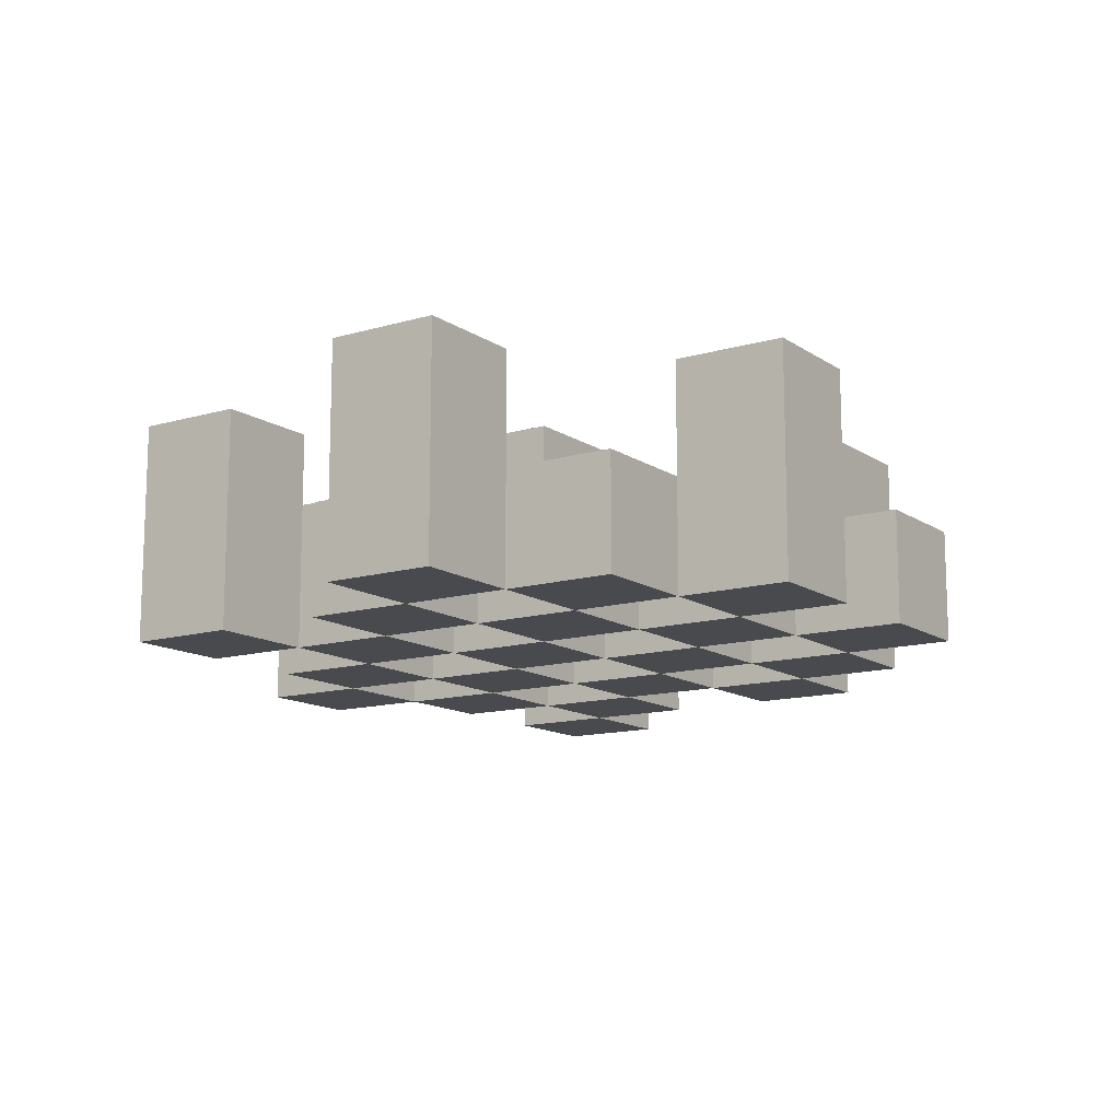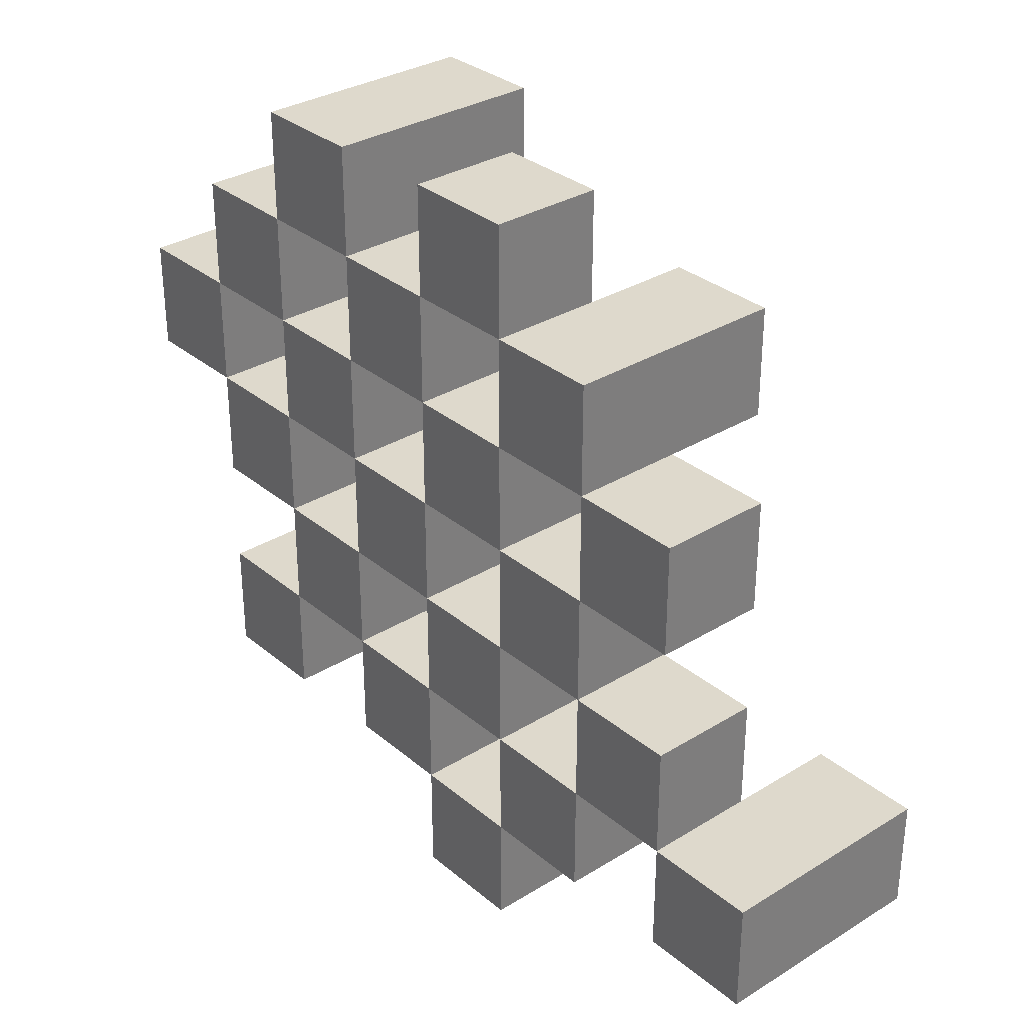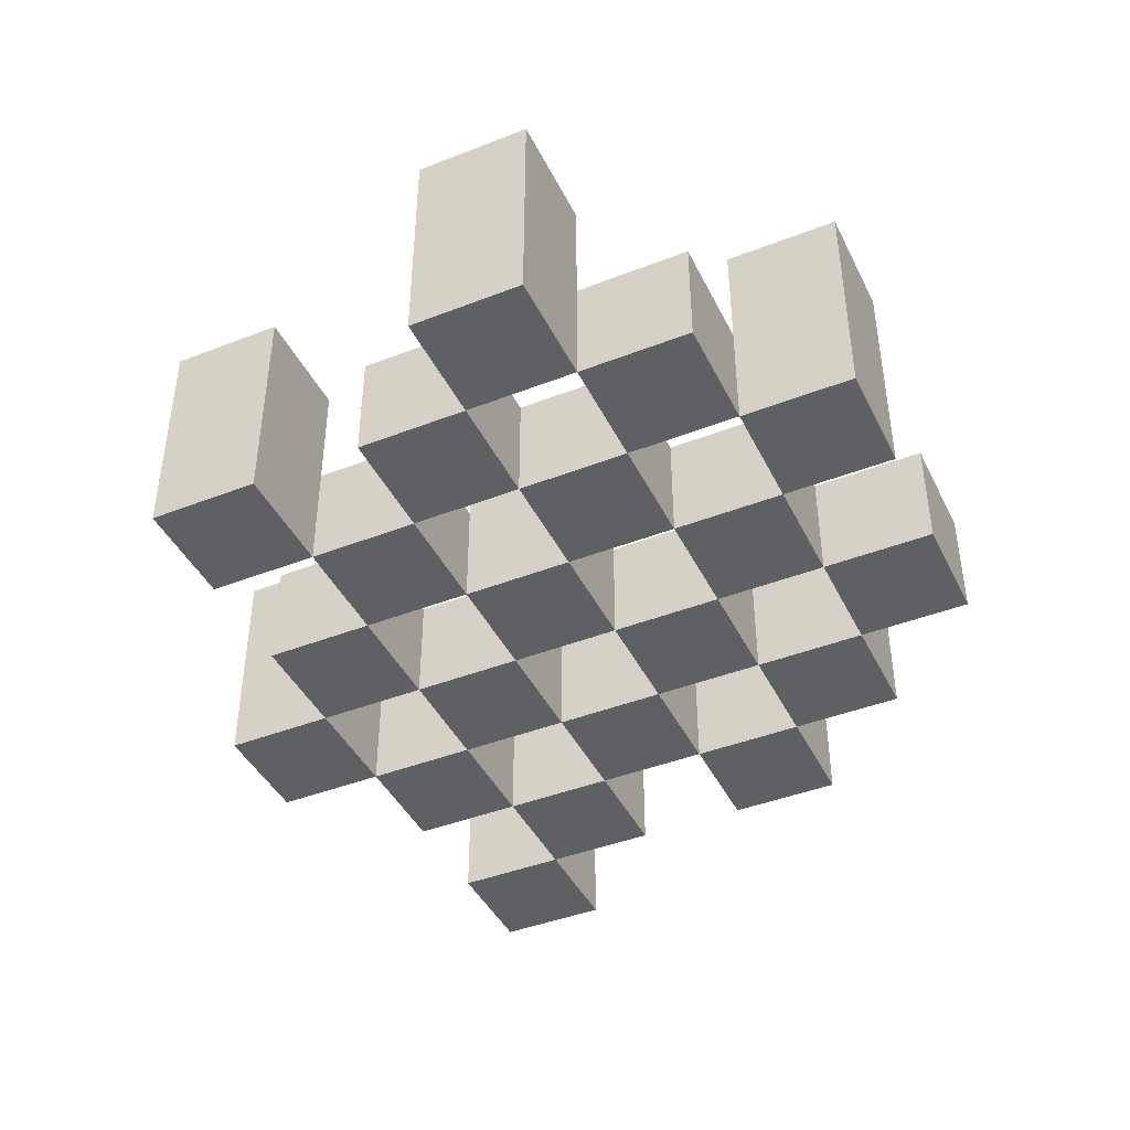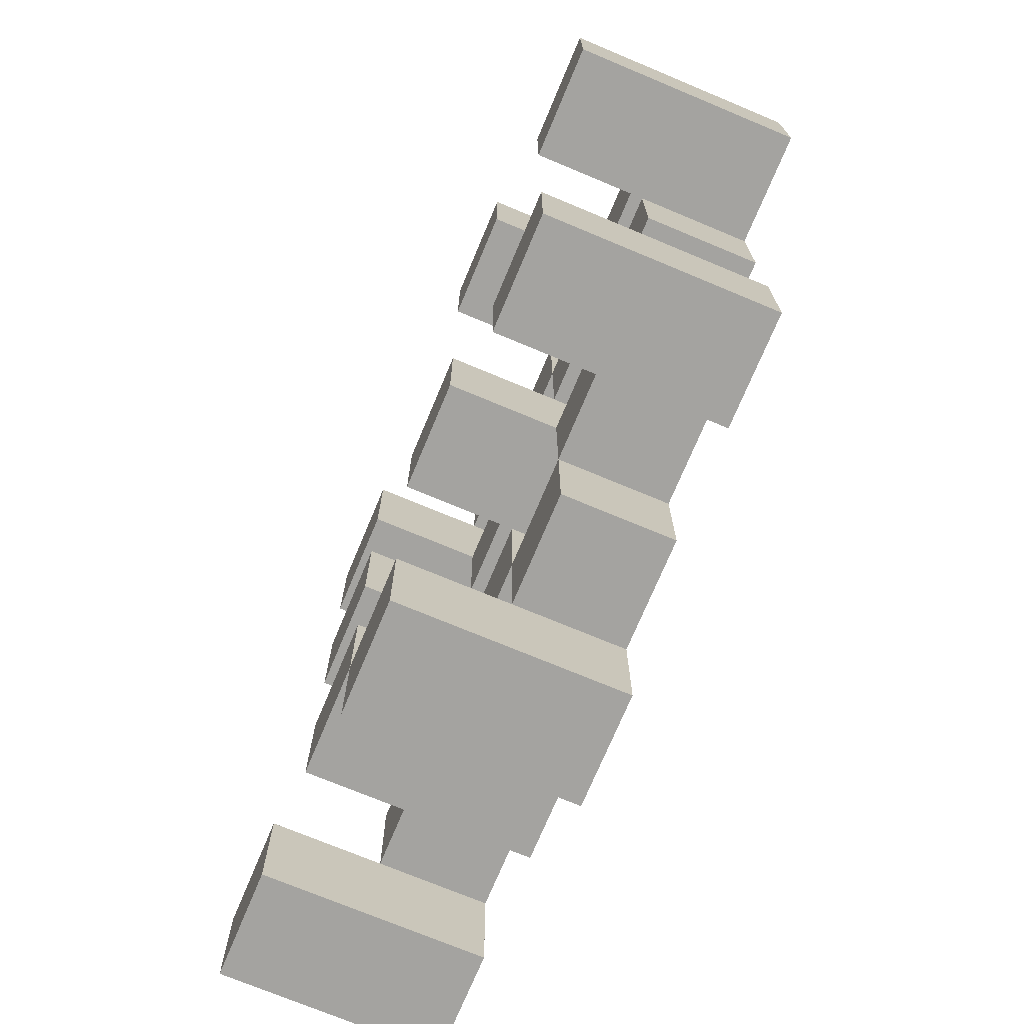
<metadata>
{"format":"obj","ext":"obj","renderer":"f3d","projection":"perspective","resolution":1024,"background":"white","views":[{"elev":-12.9,"azim":-56.0,"up":"+Y"},{"elev":32.0,"azim":49.2,"up":"+Z"},{"elev":-42.8,"azim":-65.1,"up":"+Y"},{"elev":-72.8,"azim":-112.7,"up":"+Z"}]}
</metadata>
<code>
o
v 11.8 0.9 28.8
v 11.8 0.9 28.7
v 11.8 1.1 28.8
v 11.8 1.1 28.7
v 11.9 0.9 28.9
v 11.9 0.9 28.8
v 11.9 0.9 28.7
v 11.9 0.9 28.6
v 11.9 0.9 28.5
v 11.9 0.9 28.4
v 11.9 1 28.9
v 11.9 1 28.8
v 11.9 1 28.7
v 11.9 1 28.6
v 11.9 1.1 28.5
v 11.9 1.1 28.4
v 12 0.9 29
v 12 0.9 28.9
v 12 0.9 28.8
v 12 0.9 28.7
v 12 0.9 28.6
v 12 0.9 28.5
v 12 1 28.9
v 12 1 28.8
v 12 1 28.7
v 12 1 28.6
v 12 1 28.5
v 12 1.1 29
v 12 1.1 28.9
v 12.1 0.9 28.9
v 12.1 0.9 28.8
v 12.1 0.9 28.7
v 12.1 0.9 28.6
v 12.1 0.9 28.5
v 12.1 0.9 28.4
v 12.1 1 28.9
v 12.1 1 28.8
v 12.1 1 28.7
v 12.1 1 28.6
v 12.1 1 28.5
v 12.1 1 28.4
v 12.1 1.1 28.7
v 12.1 1.1 28.6
v 12.2 0.9 29
v 12.2 0.9 28.9
v 12.2 0.9 28.8
v 12.2 0.9 28.7
v 12.2 0.9 28.6
v 12.2 0.9 28.5
v 12.2 0.9 28.4
v 12.2 0.9 28.3
v 12.2 1 29
v 12.2 1 28.9
v 12.2 1 28.8
v 12.2 1 28.7
v 12.2 1 28.6
v 12.2 1 28.5
v 12.2 1 28.4
v 12.2 1.1 28.4
v 12.2 1.1 28.3
v 12.3 0.9 28.9
v 12.3 0.9 28.8
v 12.3 0.9 28.7
v 12.3 0.9 28.6
v 12.3 0.9 28.5
v 12.3 0.9 28.4
v 12.3 1 28.9
v 12.3 1 28.8
v 12.3 1 28.7
v 12.3 1 28.6
v 12.3 1 28.5
v 12.3 1.1 28.9
v 12.3 1.1 28.8
v 12.3 1.1 28.7
v 12.3 1.1 28.6
v 12.3 1.1 28.5
v 12.3 1.1 28.4
v 12.4 0.9 28.8
v 12.4 0.9 28.7
v 12.4 0.9 28.6
v 12.4 0.9 28.5
v 12.4 1 28.8
v 12.4 1 28.7
v 12.4 1 28.6
v 12.4 1 28.5
v 12.5 0.9 28.5
v 12.5 0.9 28.4
v 12.5 1 28.5
v 12.5 1.1 28.5
v 12.5 1.1 28.4
v 11.9 0.9 28.8
v 11.9 0.9 28.7
v 11.9 1 28.8
v 11.9 1 28.7
v 11.9 1.1 28.8
v 11.9 1.1 28.7
v 12 0.9 28.9
v 12 0.9 28.8
v 12 0.9 28.7
v 12 0.9 28.6
v 12 0.9 28.5
v 12 0.9 28.4
v 12 1 28.9
v 12 1 28.8
v 12 1 28.7
v 12 1 28.6
v 12 1 28.5
v 12 1.1 28.5
v 12 1.1 28.4
v 12.1 0.9 29
v 12.1 0.9 28.9
v 12.1 0.9 28.8
v 12.1 0.9 28.7
v 12.1 0.9 28.6
v 12.1 0.9 28.5
v 12.1 1 28.9
v 12.1 1 28.8
v 12.1 1 28.7
v 12.1 1 28.6
v 12.1 1 28.5
v 12.1 1.1 29
v 12.1 1.1 28.9
v 12.2 0.9 28.9
v 12.2 0.9 28.8
v 12.2 0.9 28.7
v 12.2 0.9 28.6
v 12.2 0.9 28.5
v 12.2 0.9 28.4
v 12.2 1 28.9
v 12.2 1 28.8
v 12.2 1 28.7
v 12.2 1 28.6
v 12.2 1 28.5
v 12.2 1 28.4
v 12.2 1.1 28.7
v 12.2 1.1 28.6
v 12.3 0.9 29
v 12.3 0.9 28.9
v 12.3 0.9 28.8
v 12.3 0.9 28.7
v 12.3 0.9 28.6
v 12.3 0.9 28.5
v 12.3 0.9 28.4
v 12.3 0.9 28.3
v 12.3 1 29
v 12.3 1 28.9
v 12.3 1 28.8
v 12.3 1 28.7
v 12.3 1 28.6
v 12.3 1 28.5
v 12.3 1.1 28.4
v 12.3 1.1 28.3
v 12.4 0.9 28.9
v 12.4 0.9 28.8
v 12.4 0.9 28.7
v 12.4 0.9 28.6
v 12.4 0.9 28.5
v 12.4 0.9 28.4
v 12.4 1 28.8
v 12.4 1 28.7
v 12.4 1 28.6
v 12.4 1 28.5
v 12.4 1.1 28.9
v 12.4 1.1 28.8
v 12.4 1.1 28.7
v 12.4 1.1 28.6
v 12.4 1.1 28.5
v 12.4 1.1 28.4
v 12.5 0.9 28.8
v 12.5 0.9 28.7
v 12.5 0.9 28.6
v 12.5 0.9 28.5
v 12.5 1 28.8
v 12.5 1 28.7
v 12.5 1 28.6
v 12.5 1 28.5
v 12.6 0.9 28.5
v 12.6 0.9 28.4
v 12.6 1.1 28.5
v 12.6 1.1 28.4
v 12 0.9 29
v 12 1.1 29
v 12.1 0.9 29
v 12.1 1.1 29
v 12.2 0.9 29
v 12.2 1 29
v 12.3 0.9 29
v 12.3 1 29
v 11.9 0.9 28.9
v 11.9 1 28.9
v 12 0.9 28.9
v 12 1 28.9
v 12.1 0.9 28.9
v 12.1 1 28.9
v 12.2 0.9 28.9
v 12.2 1 28.9
v 12.3 0.9 28.9
v 12.3 1 28.9
v 12.3 1.1 28.9
v 12.4 0.9 28.9
v 12.4 1.1 28.9
v 11.8 0.9 28.8
v 11.8 1.1 28.8
v 11.9 0.9 28.8
v 11.9 1 28.8
v 11.9 1.1 28.8
v 12 0.9 28.8
v 12 1 28.8
v 12.1 0.9 28.8
v 12.1 1 28.8
v 12.2 0.9 28.8
v 12.2 1 28.8
v 12.3 0.9 28.8
v 12.3 1 28.8
v 12.4 0.9 28.8
v 12.4 1 28.8
v 12.5 0.9 28.8
v 12.5 1 28.8
v 11.9 0.9 28.7
v 11.9 1 28.7
v 12 0.9 28.7
v 12 1 28.7
v 12.1 0.9 28.7
v 12.1 1 28.7
v 12.1 1.1 28.7
v 12.2 0.9 28.7
v 12.2 1 28.7
v 12.2 1.1 28.7
v 12.3 0.9 28.7
v 12.3 1 28.7
v 12.3 1.1 28.7
v 12.4 0.9 28.7
v 12.4 1 28.7
v 12.4 1.1 28.7
v 12 0.9 28.6
v 12 1 28.6
v 12.1 0.9 28.6
v 12.1 1 28.6
v 12.2 0.9 28.6
v 12.2 1 28.6
v 12.3 0.9 28.6
v 12.3 1 28.6
v 12.4 0.9 28.6
v 12.4 1 28.6
v 12.5 0.9 28.6
v 12.5 1 28.6
v 11.9 0.9 28.5
v 11.9 1.1 28.5
v 12 0.9 28.5
v 12 1 28.5
v 12 1.1 28.5
v 12.1 0.9 28.5
v 12.1 1 28.5
v 12.2 0.9 28.5
v 12.2 1 28.5
v 12.3 0.9 28.5
v 12.3 1 28.5
v 12.3 1.1 28.5
v 12.4 0.9 28.5
v 12.4 1 28.5
v 12.4 1.1 28.5
v 12.5 0.9 28.5
v 12.5 1 28.5
v 12.5 1.1 28.5
v 12.6 0.9 28.5
v 12.6 1.1 28.5
v 12.2 0.9 28.4
v 12.2 1 28.4
v 12.2 1.1 28.4
v 12.3 0.9 28.4
v 12.3 1.1 28.4
v 12 0.9 28.9
v 12 1 28.9
v 12 1.1 28.9
v 12.1 0.9 28.9
v 12.1 1 28.9
v 12.1 1.1 28.9
v 12.2 0.9 28.9
v 12.2 1 28.9
v 12.3 0.9 28.9
v 12.3 1 28.9
v 11.9 0.9 28.8
v 11.9 1 28.8
v 12 0.9 28.8
v 12 1 28.8
v 12.1 0.9 28.8
v 12.1 1 28.8
v 12.2 0.9 28.8
v 12.2 1 28.8
v 12.3 0.9 28.8
v 12.3 1 28.8
v 12.3 1.1 28.8
v 12.4 0.9 28.8
v 12.4 1 28.8
v 12.4 1.1 28.8
v 11.8 0.9 28.7
v 11.8 1.1 28.7
v 11.9 0.9 28.7
v 11.9 1 28.7
v 11.9 1.1 28.7
v 12 0.9 28.7
v 12 1 28.7
v 12.1 0.9 28.7
v 12.1 1 28.7
v 12.2 0.9 28.7
v 12.2 1 28.7
v 12.3 0.9 28.7
v 12.3 1 28.7
v 12.4 0.9 28.7
v 12.4 1 28.7
v 12.5 0.9 28.7
v 12.5 1 28.7
v 11.9 0.9 28.6
v 11.9 1 28.6
v 12 0.9 28.6
v 12 1 28.6
v 12.1 0.9 28.6
v 12.1 1 28.6
v 12.1 1.1 28.6
v 12.2 0.9 28.6
v 12.2 1 28.6
v 12.2 1.1 28.6
v 12.3 0.9 28.6
v 12.3 1 28.6
v 12.3 1.1 28.6
v 12.4 0.9 28.6
v 12.4 1 28.6
v 12.4 1.1 28.6
v 12 0.9 28.5
v 12 1 28.5
v 12.1 0.9 28.5
v 12.1 1 28.5
v 12.2 0.9 28.5
v 12.2 1 28.5
v 12.3 0.9 28.5
v 12.3 1 28.5
v 12.4 0.9 28.5
v 12.4 1 28.5
v 12.5 0.9 28.5
v 12.5 1 28.5
v 11.9 0.9 28.4
v 11.9 1.1 28.4
v 12 0.9 28.4
v 12 1.1 28.4
v 12.1 0.9 28.4
v 12.1 1 28.4
v 12.2 0.9 28.4
v 12.2 1 28.4
v 12.3 0.9 28.4
v 12.3 1.1 28.4
v 12.4 0.9 28.4
v 12.4 1.1 28.4
v 12.5 0.9 28.4
v 12.5 1.1 28.4
v 12.6 0.9 28.4
v 12.6 1.1 28.4
v 12.2 0.9 28.3
v 12.2 1.1 28.3
v 12.3 0.9 28.3
v 12.3 1.1 28.3
v 12 0.9 29
v 12.1 0.9 29
v 12.2 0.9 29
v 12.3 0.9 29
v 11.9 0.9 28.9
v 12 0.9 28.9
v 12.1 0.9 28.9
v 12.2 0.9 28.9
v 12.3 0.9 28.9
v 12.4 0.9 28.9
v 11.8 0.9 28.8
v 11.9 0.9 28.8
v 12 0.9 28.8
v 12.1 0.9 28.8
v 12.2 0.9 28.8
v 12.3 0.9 28.8
v 12.4 0.9 28.8
v 12.5 0.9 28.8
v 11.8 0.9 28.7
v 11.9 0.9 28.7
v 12 0.9 28.7
v 12.1 0.9 28.7
v 12.2 0.9 28.7
v 12.3 0.9 28.7
v 12.4 0.9 28.7
v 12.5 0.9 28.7
v 11.9 0.9 28.6
v 12 0.9 28.6
v 12.1 0.9 28.6
v 12.2 0.9 28.6
v 12.3 0.9 28.6
v 12.4 0.9 28.6
v 12.5 0.9 28.6
v 11.9 0.9 28.5
v 12 0.9 28.5
v 12.1 0.9 28.5
v 12.2 0.9 28.5
v 12.3 0.9 28.5
v 12.4 0.9 28.5
v 12.5 0.9 28.5
v 12.6 0.9 28.5
v 11.9 0.9 28.4
v 12 0.9 28.4
v 12.1 0.9 28.4
v 12.2 0.9 28.4
v 12.3 0.9 28.4
v 12.4 0.9 28.4
v 12.5 0.9 28.4
v 12.6 0.9 28.4
v 12.2 0.9 28.3
v 12.3 0.9 28.3
v 12.2 1 29
v 12.3 1 29
v 11.9 1 28.9
v 12 1 28.9
v 12.1 1 28.9
v 12.2 1 28.9
v 12.3 1 28.9
v 11.9 1 28.8
v 12 1 28.8
v 12.1 1 28.8
v 12.2 1 28.8
v 12.3 1 28.8
v 12.4 1 28.8
v 12.5 1 28.8
v 11.9 1 28.7
v 12 1 28.7
v 12.1 1 28.7
v 12.2 1 28.7
v 12.3 1 28.7
v 12.4 1 28.7
v 12.5 1 28.7
v 11.9 1 28.6
v 12 1 28.6
v 12.1 1 28.6
v 12.2 1 28.6
v 12.3 1 28.6
v 12.4 1 28.6
v 12.5 1 28.6
v 12 1 28.5
v 12.1 1 28.5
v 12.2 1 28.5
v 12.3 1 28.5
v 12.4 1 28.5
v 12.5 1 28.5
v 12.1 1 28.4
v 12.2 1 28.4
v 12 1.1 29
v 12.1 1.1 29
v 12 1.1 28.9
v 12.1 1.1 28.9
v 12.3 1.1 28.9
v 12.4 1.1 28.9
v 11.8 1.1 28.8
v 11.9 1.1 28.8
v 12.3 1.1 28.8
v 12.4 1.1 28.8
v 11.8 1.1 28.7
v 11.9 1.1 28.7
v 12.1 1.1 28.7
v 12.2 1.1 28.7
v 12.3 1.1 28.7
v 12.4 1.1 28.7
v 12.1 1.1 28.6
v 12.2 1.1 28.6
v 12.3 1.1 28.6
v 12.4 1.1 28.6
v 11.9 1.1 28.5
v 12 1.1 28.5
v 12.3 1.1 28.5
v 12.4 1.1 28.5
v 12.5 1.1 28.5
v 12.6 1.1 28.5
v 11.9 1.1 28.4
v 12 1.1 28.4
v 12.2 1.1 28.4
v 12.3 1.1 28.4
v 12.4 1.1 28.4
v 12.5 1.1 28.4
v 12.6 1.1 28.4
v 12.2 1.1 28.3
v 12.3 1.1 28.3
f 3 2 1
f 4 2 3
f 11 6 5
f 12 6 11
f 13 8 7
f 14 8 13
f 15 10 9
f 16 10 15
f 23 18 17
f 24 20 19
f 25 20 24
f 26 22 21
f 27 22 26
f 28 23 17
f 29 23 28
f 36 31 30
f 37 31 36
f 38 33 32
f 39 33 38
f 40 35 34
f 41 35 40
f 42 39 38
f 43 39 42
f 52 45 44
f 53 45 52
f 54 47 46
f 55 47 54
f 56 49 48
f 57 49 56
f 58 51 50
f 59 51 58
f 60 51 59
f 67 62 61
f 68 62 67
f 69 64 63
f 70 64 69
f 71 66 65
f 72 68 67
f 73 68 72
f 74 70 69
f 75 70 74
f 76 66 71
f 77 66 76
f 82 79 78
f 83 79 82
f 84 81 80
f 85 81 84
f 88 87 86
f 89 87 88
f 90 87 89
f 91 92 93
f 93 92 94
f 93 94 95
f 95 94 96
f 97 98 103
f 103 98 104
f 99 100 105
f 105 100 106
f 101 102 107
f 107 102 108
f 108 102 109
f 110 111 116
f 112 113 117
f 117 113 118
f 114 115 119
f 119 115 120
f 110 116 121
f 121 116 122
f 123 124 129
f 129 124 130
f 125 126 131
f 131 126 132
f 127 128 133
f 133 128 134
f 131 132 135
f 135 132 136
f 137 138 145
f 145 138 146
f 139 140 147
f 147 140 148
f 141 142 149
f 149 142 150
f 143 144 151
f 151 144 152
f 153 154 159
f 155 156 160
f 160 156 161
f 157 158 162
f 153 159 163
f 163 159 164
f 160 161 165
f 165 161 166
f 162 158 167
f 167 158 168
f 169 170 173
f 173 170 174
f 171 172 175
f 175 172 176
f 177 178 179
f 179 178 180
f 183 182 181
f 184 182 183
f 187 186 185
f 188 186 187
f 191 190 189
f 192 190 191
f 195 194 193
f 196 194 195
f 200 198 197
f 200 199 198
f 201 199 200
f 204 203 202
f 205 203 204
f 206 203 205
f 209 208 207
f 210 208 209
f 213 212 211
f 214 212 213
f 217 216 215
f 218 216 217
f 221 220 219
f 222 220 221
f 226 224 223
f 226 225 224
f 227 225 226
f 228 225 227
f 232 230 229
f 232 231 230
f 233 231 232
f 234 231 233
f 237 236 235
f 238 236 237
f 241 240 239
f 242 240 241
f 245 244 243
f 246 244 245
f 249 248 247
f 250 248 249
f 251 248 250
f 254 253 252
f 255 253 254
f 259 257 256
f 259 258 257
f 260 258 259
f 261 258 260
f 265 263 262
f 265 264 263
f 266 264 265
f 270 268 267
f 270 269 268
f 271 269 270
f 272 273 275
f 273 274 275
f 275 274 276
f 276 274 277
f 278 279 280
f 280 279 281
f 282 283 284
f 284 283 285
f 286 287 288
f 288 287 289
f 290 291 293
f 291 292 293
f 293 292 294
f 294 292 295
f 296 297 298
f 298 297 299
f 299 297 300
f 301 302 303
f 303 302 304
f 305 306 307
f 307 306 308
f 309 310 311
f 311 310 312
f 313 314 315
f 315 314 316
f 317 318 320
f 318 319 320
f 320 319 321
f 321 319 322
f 323 324 326
f 324 325 326
f 326 325 327
f 327 325 328
f 329 330 331
f 331 330 332
f 333 334 335
f 335 334 336
f 337 338 339
f 339 338 340
f 341 342 343
f 343 342 344
f 345 346 347
f 347 346 348
f 349 350 351
f 351 350 352
f 353 354 355
f 355 354 356
f 357 358 359
f 359 358 360
f 366 362 361
f 367 362 366
f 368 364 363
f 369 364 368
f 372 366 365
f 373 366 372
f 374 368 367
f 375 368 374
f 376 370 369
f 377 370 376
f 379 372 371
f 380 372 379
f 381 374 373
f 382 374 381
f 383 376 375
f 384 376 383
f 385 378 377
f 386 378 385
f 387 381 380
f 388 381 387
f 389 383 382
f 390 383 389
f 391 385 384
f 392 385 391
f 395 389 388
f 396 389 395
f 397 391 390
f 398 391 397
f 399 393 392
f 400 393 399
f 402 395 394
f 403 395 402
f 404 397 396
f 405 397 404
f 406 399 398
f 407 399 406
f 408 401 400
f 409 401 408
f 410 406 405
f 411 406 410
f 412 413 417
f 417 413 418
f 414 415 419
f 419 415 420
f 416 417 421
f 421 417 422
f 420 421 427
f 427 421 428
f 422 423 429
f 429 423 430
f 424 425 431
f 431 425 432
f 426 427 433
f 433 427 434
f 434 435 440
f 440 435 441
f 436 437 442
f 442 437 443
f 438 439 444
f 444 439 445
f 441 442 446
f 446 442 447
f 448 449 450
f 450 449 451
f 452 453 456
f 456 453 457
f 454 455 458
f 458 455 459
f 460 461 464
f 464 461 465
f 462 463 466
f 466 463 467
f 468 469 474
f 474 469 475
f 470 471 477
f 477 471 478
f 472 473 479
f 479 473 480
f 476 477 481
f 481 477 482

</code>
